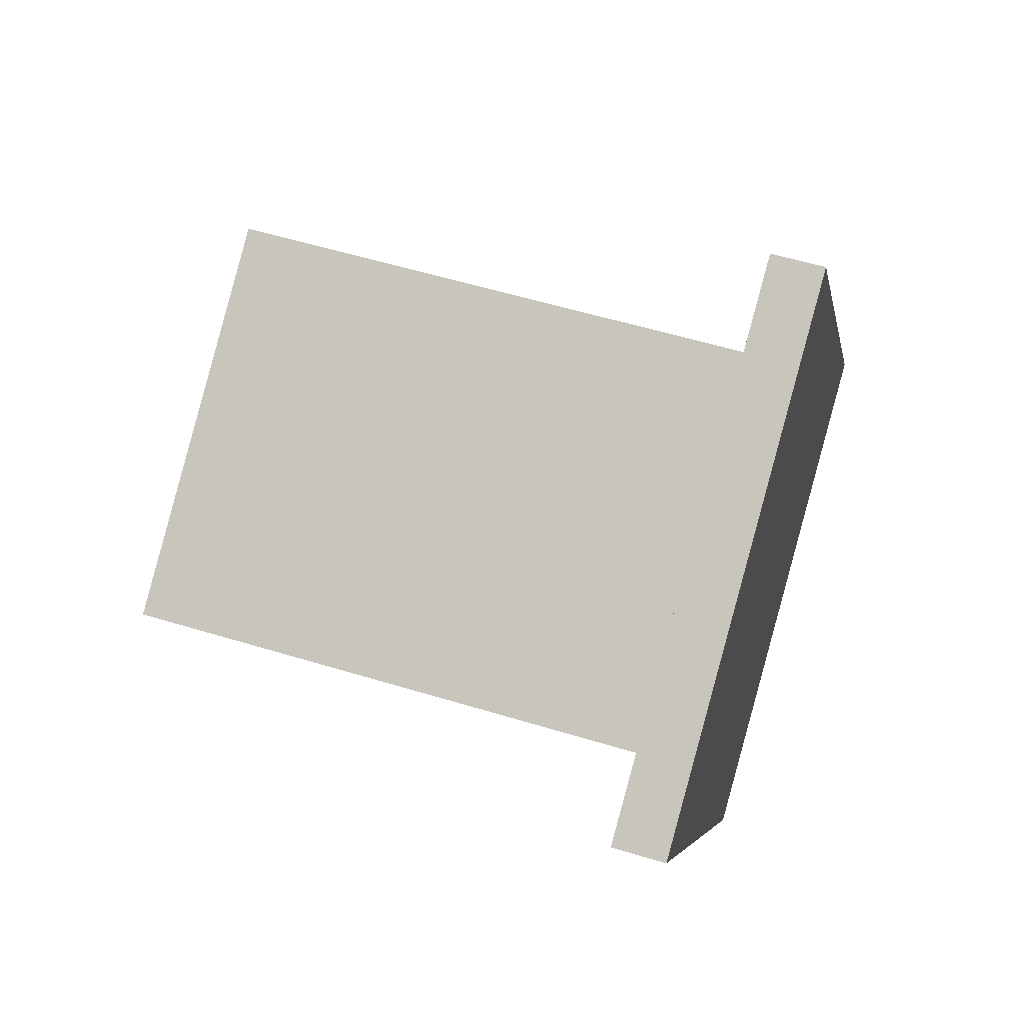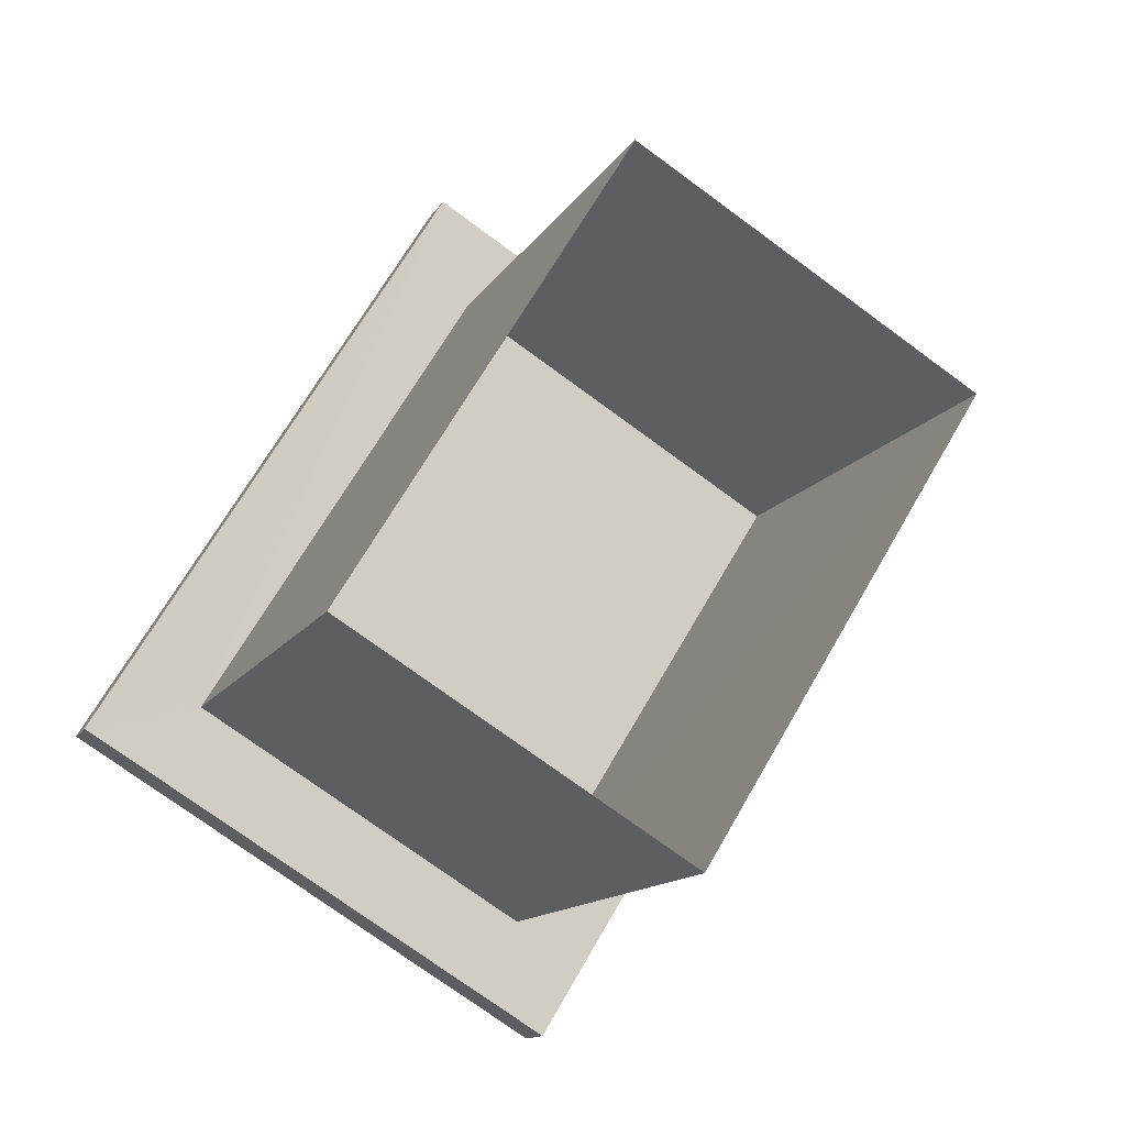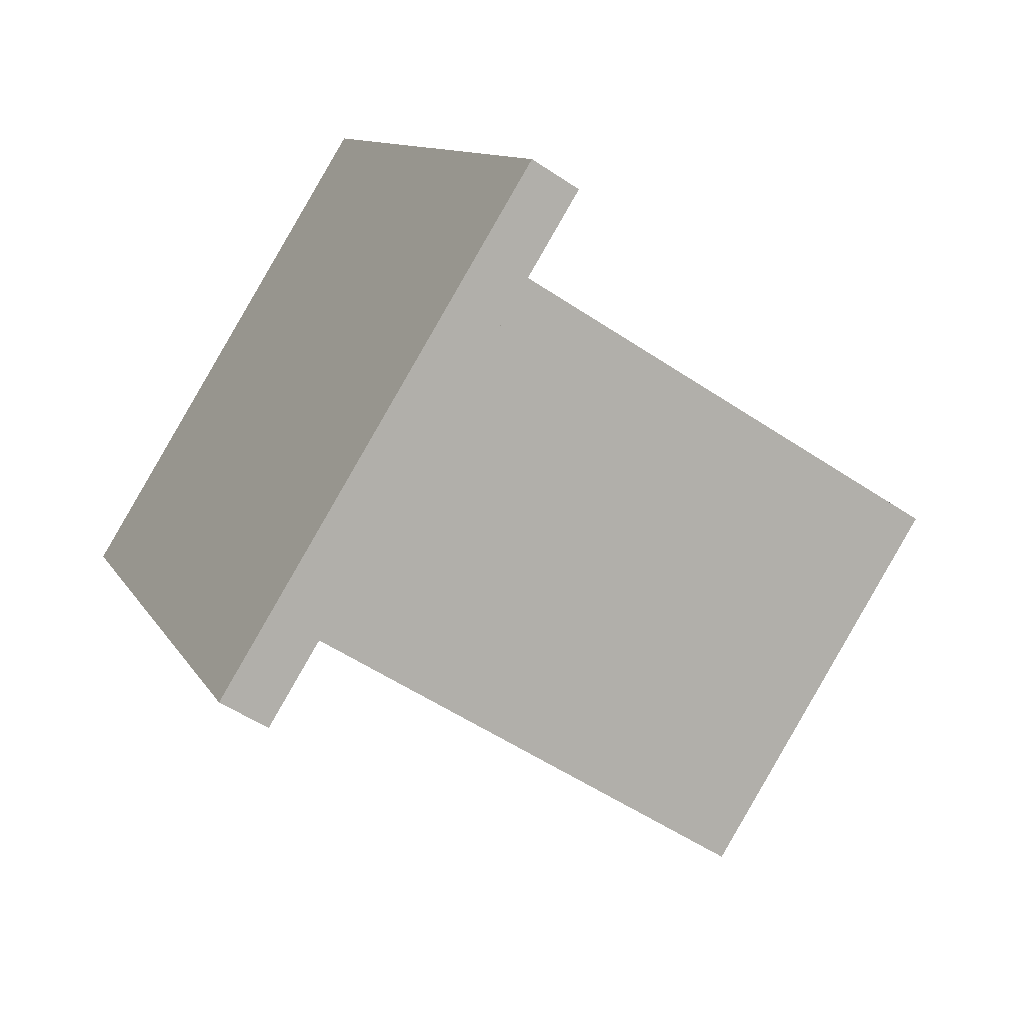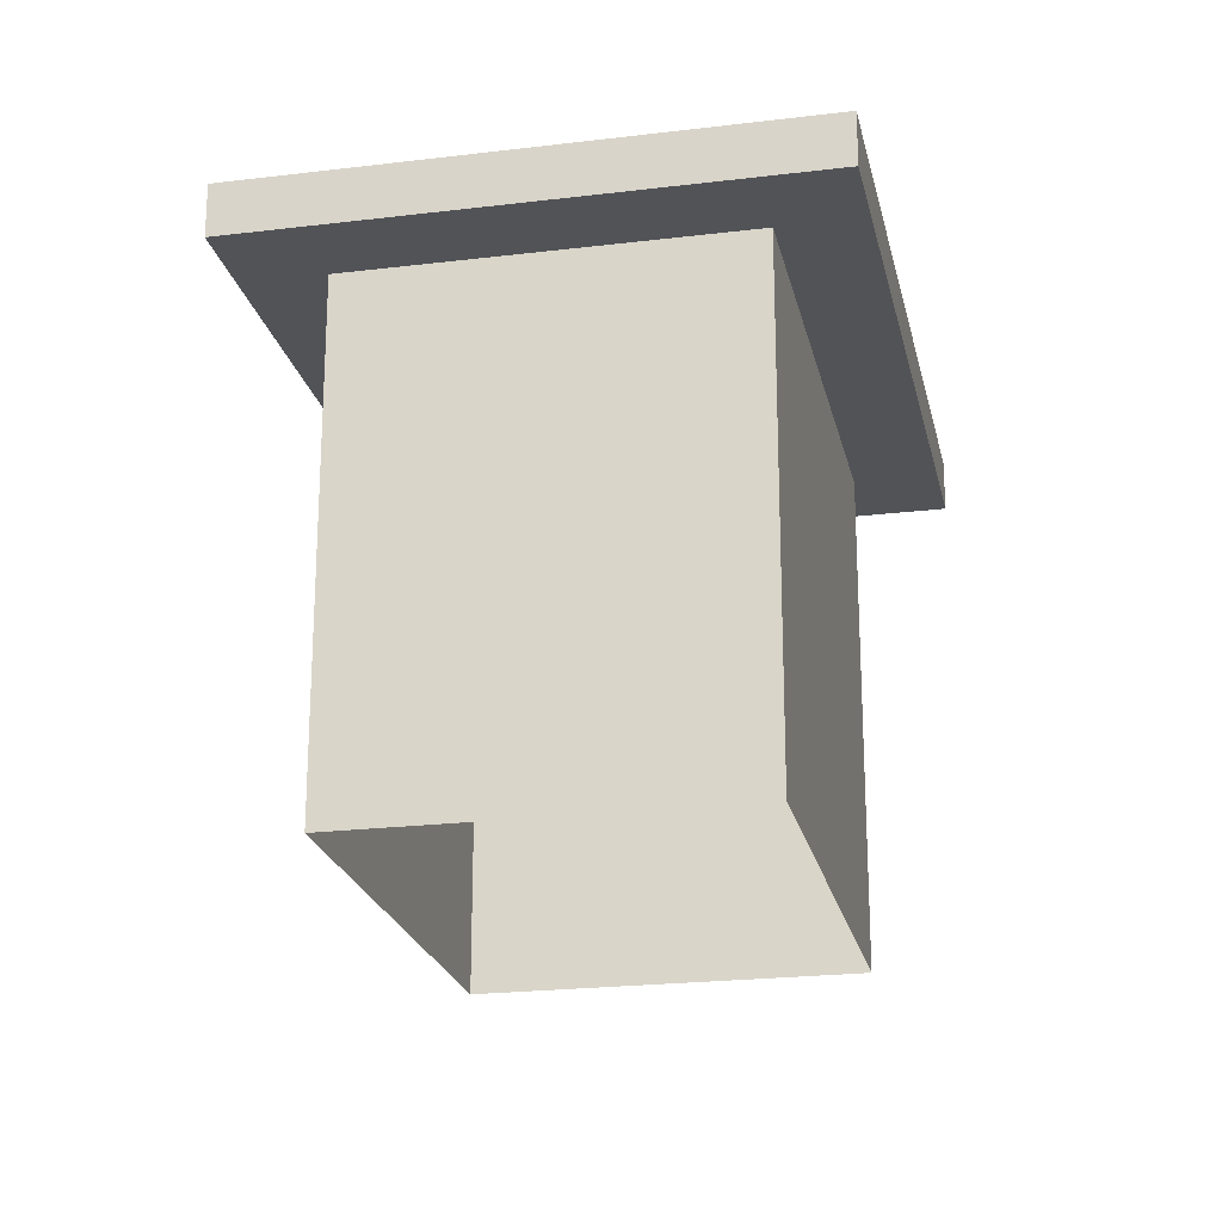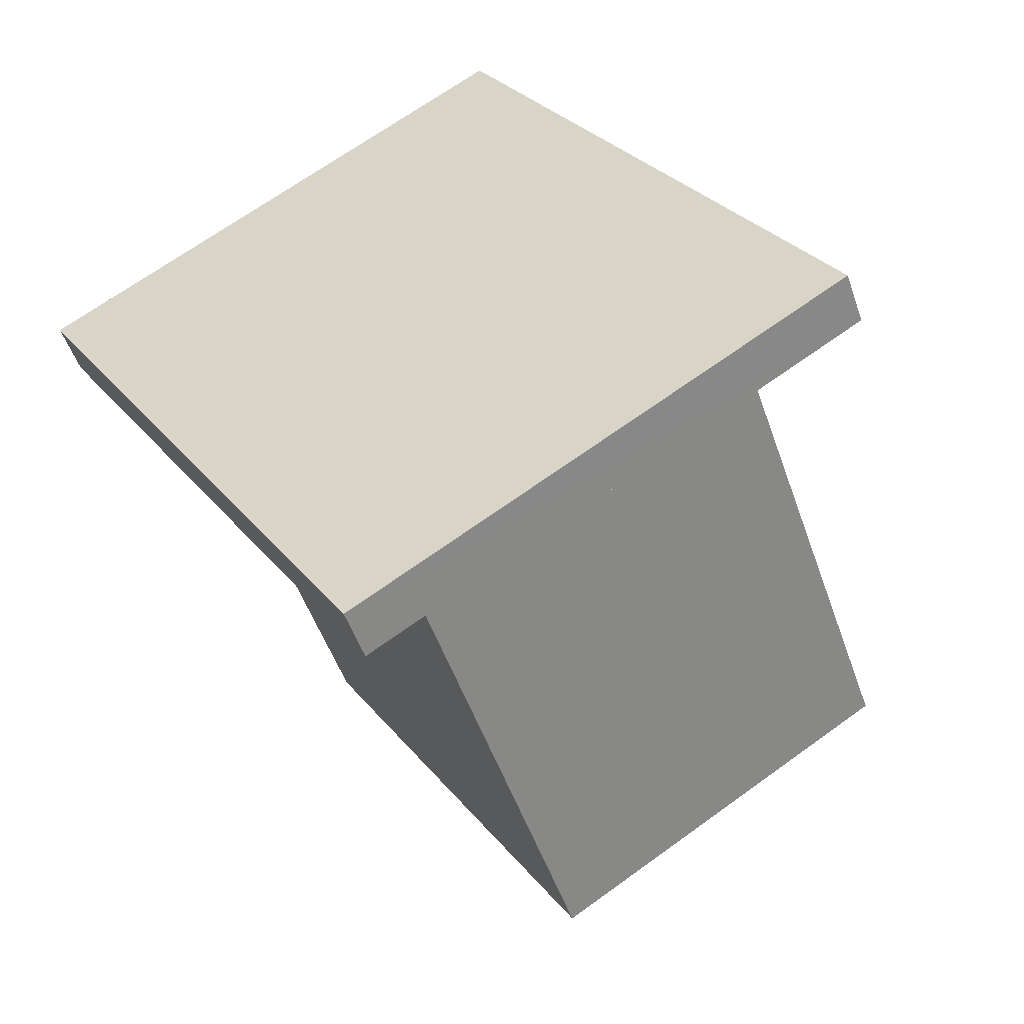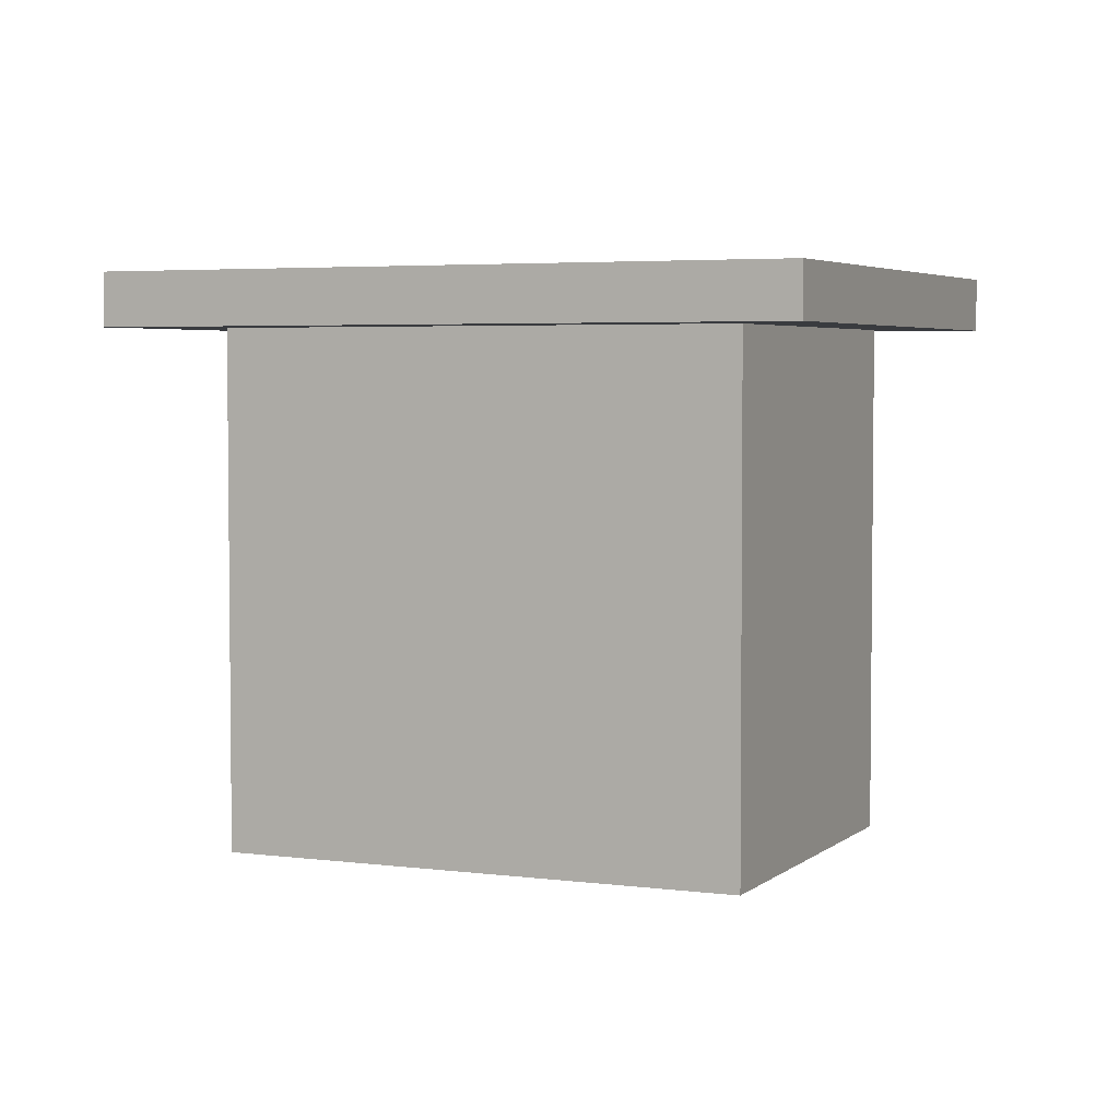
<metadata>
{"format":"obj","ext":"obj","renderer":"f3d","projection":"perspective","resolution":1024,"background":"white","views":[{"elev":55.8,"azim":-72.2,"up":"+Y"},{"elev":-12.5,"azim":160.8,"up":"+Y"},{"elev":-53.3,"azim":54.2,"up":"+Y"},{"elev":-22.1,"azim":-136.5,"up":"+Z"},{"elev":-50.8,"azim":18.8,"up":"+Y"},{"elev":4.1,"azim":145.4,"up":"+Z"}]}
</metadata>
<code>
v 1.103e+04 -1.146e+04 14.66
v 1.103e+04 -1.147e+04 14.66
v 1.103e+04 -1.147e+04 14.66
v 1.103e+04 -1.147e+04 14.66
v 1.103e+04 -1.147e+04 17.09
v 1.103e+04 -1.147e+04 17.1
v 1.103e+04 -1.147e+04 17.09
v 1.103e+04 -1.147e+04 17.1
v 1.103e+04 -1.146e+04 17.1
v 1.103e+04 -1.147e+04 17.1
v 1.103e+04 -1.147e+04 17.09
v 1.103e+04 -1.146e+04 17.1
v 1.103e+04 -1.146e+04 17.35
v 1.103e+04 -1.147e+04 17.35
v 1.103e+04 -1.147e+04 17.34
v 1.103e+04 -1.147e+04 17.34
f 1 2 3
f 4 1 3
f 5 6 7
f 5 8 6
f 8 9 6
f 10 11 5
f 7 10 5
f 9 11 10
f 6 9 12
f 12 9 10
f 13 14 15
f 16 13 15
f 7 4 3
f 7 6 4
f 6 1 4
f 6 12 1
f 10 2 1
f 12 10 1
f 7 3 2
f 10 7 2
f 15 5 11
f 16 15 11
f 15 8 5
f 15 14 8
f 14 9 8
f 14 13 9
f 16 11 9
f 13 16 9

</code>
